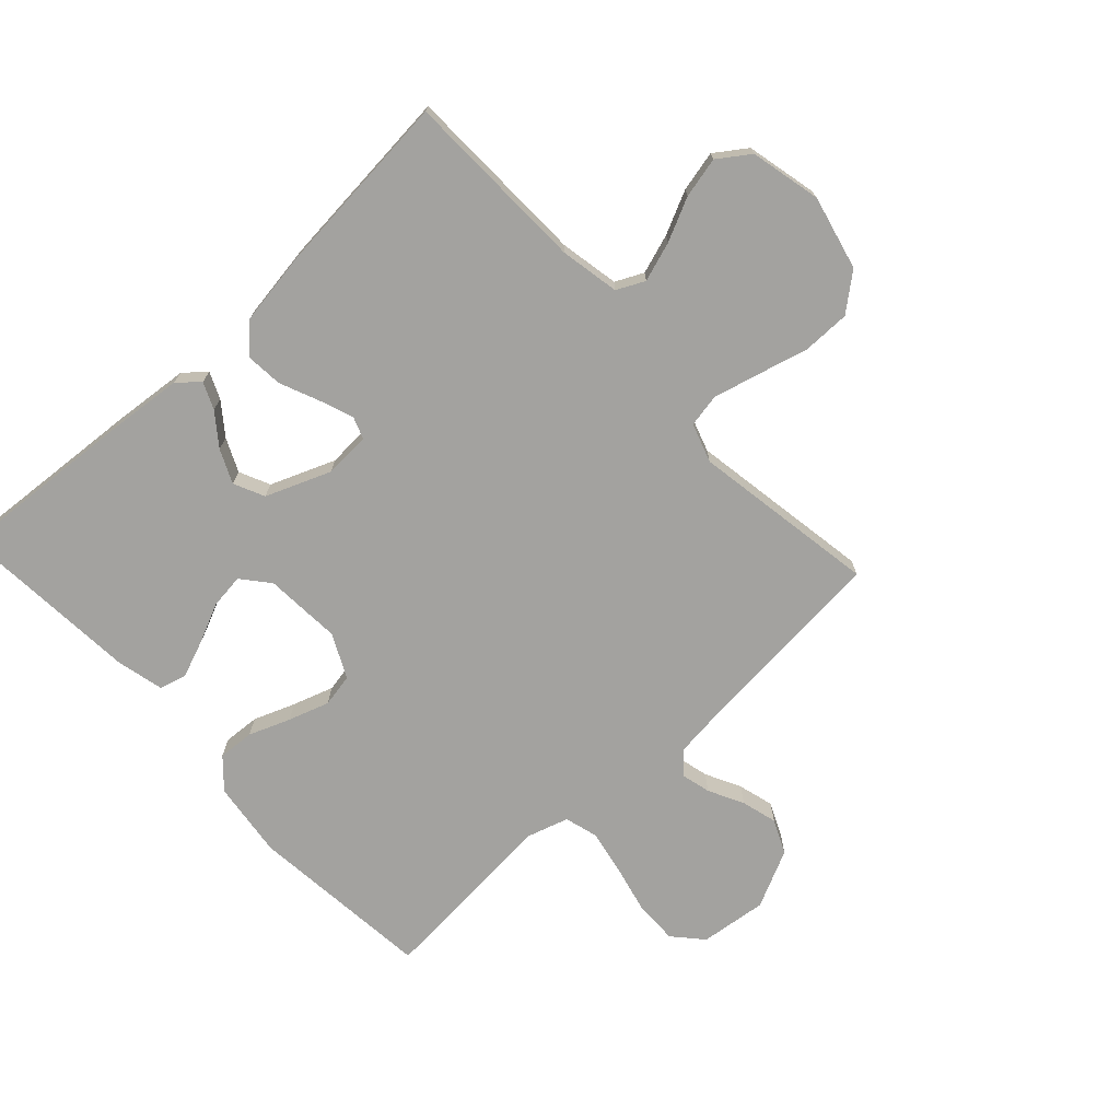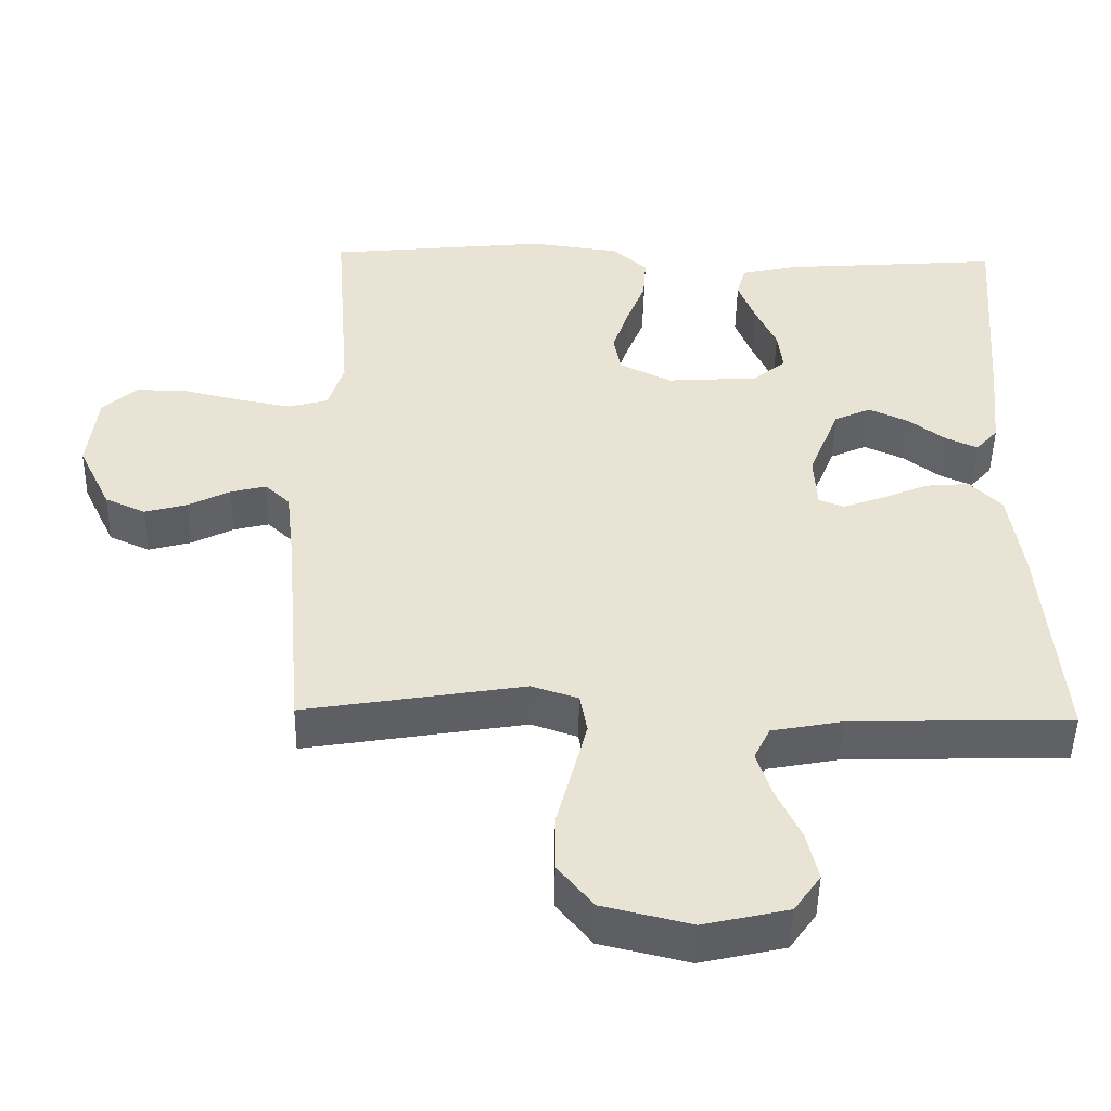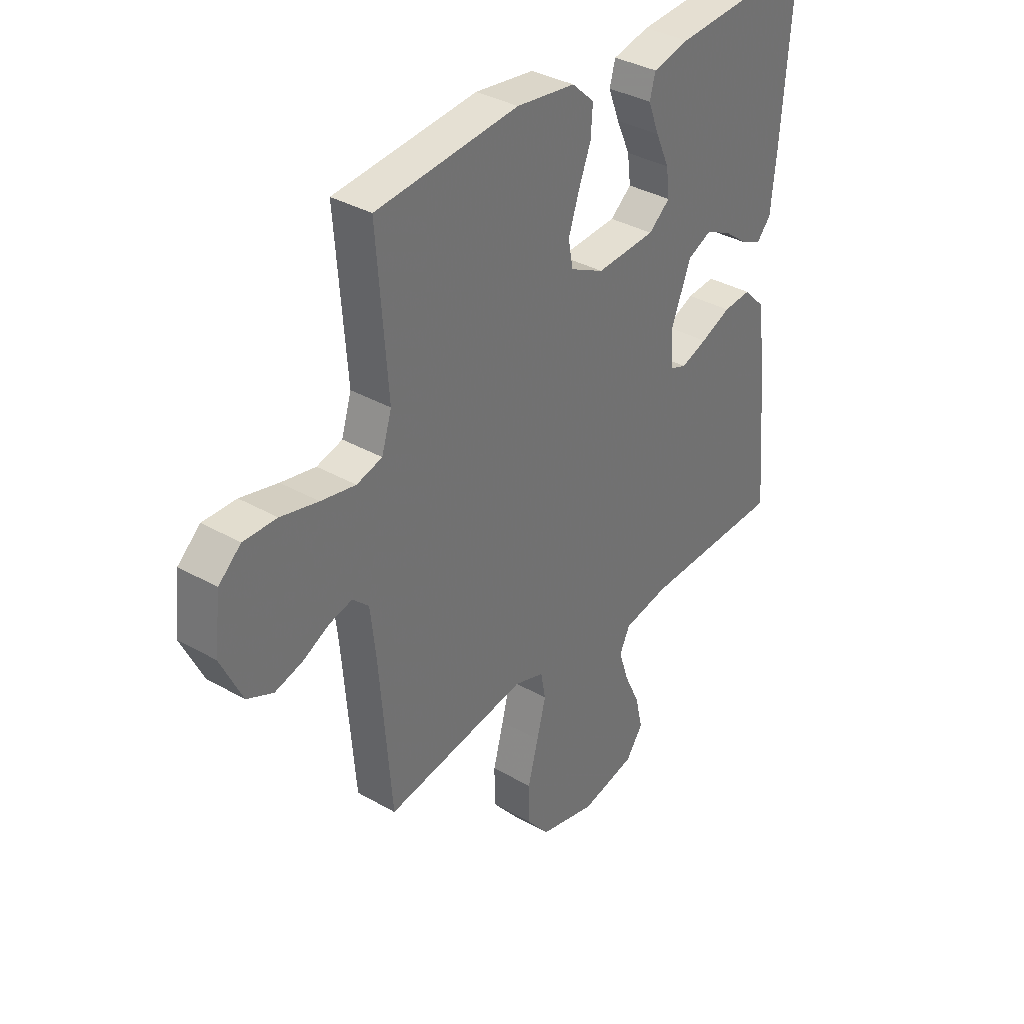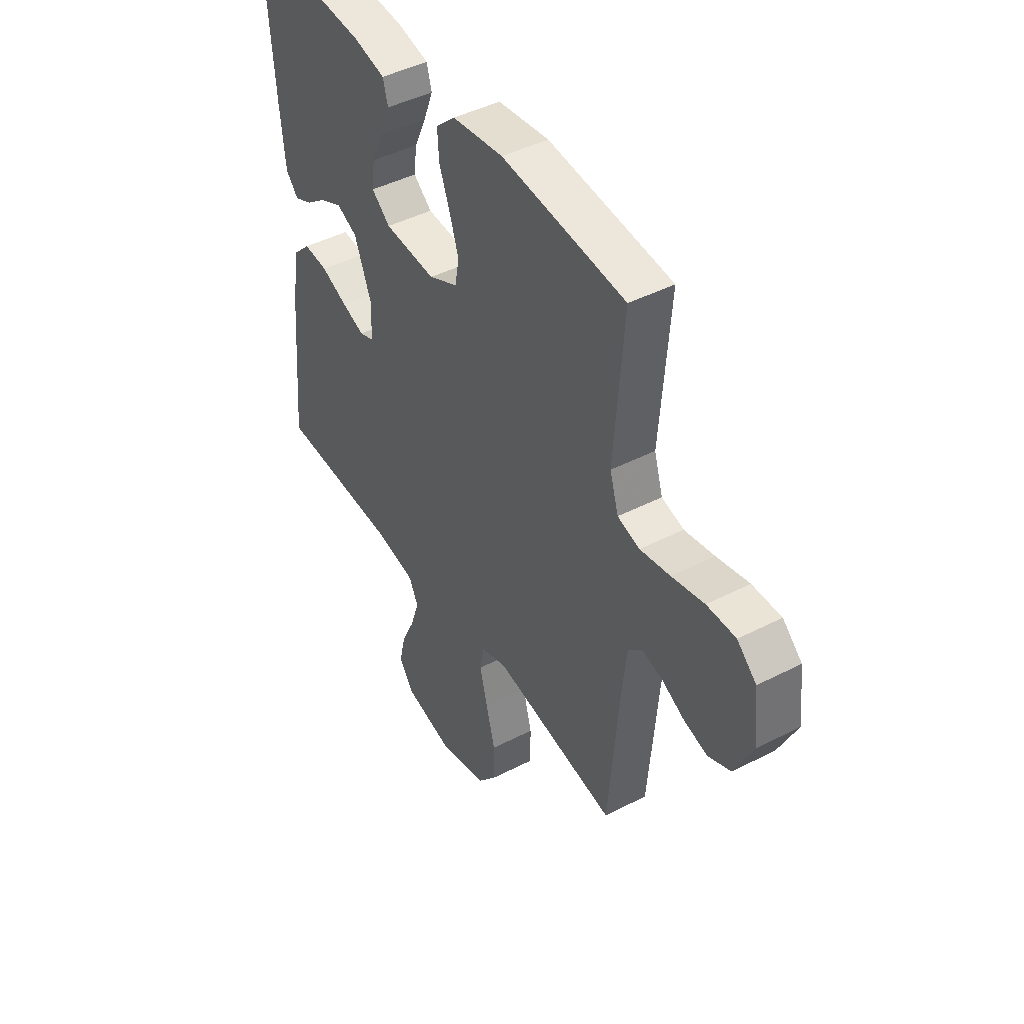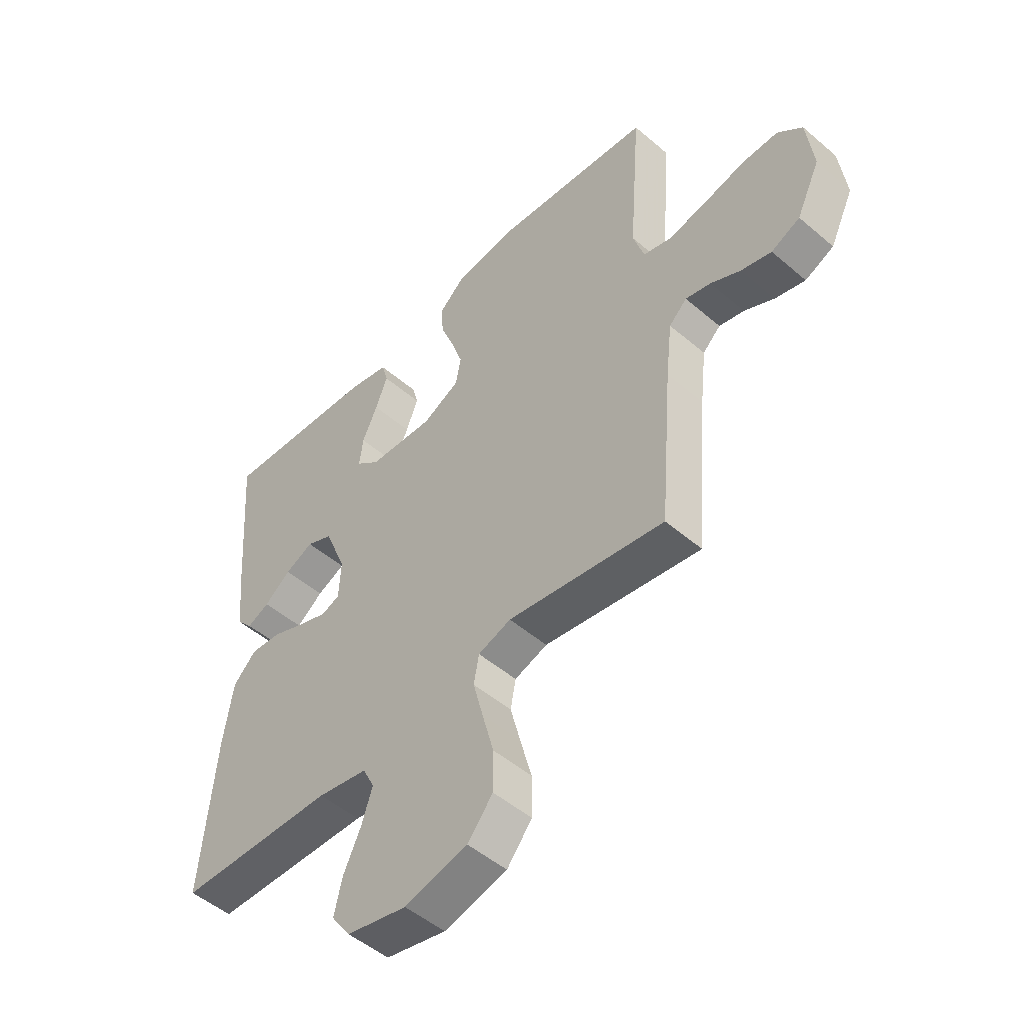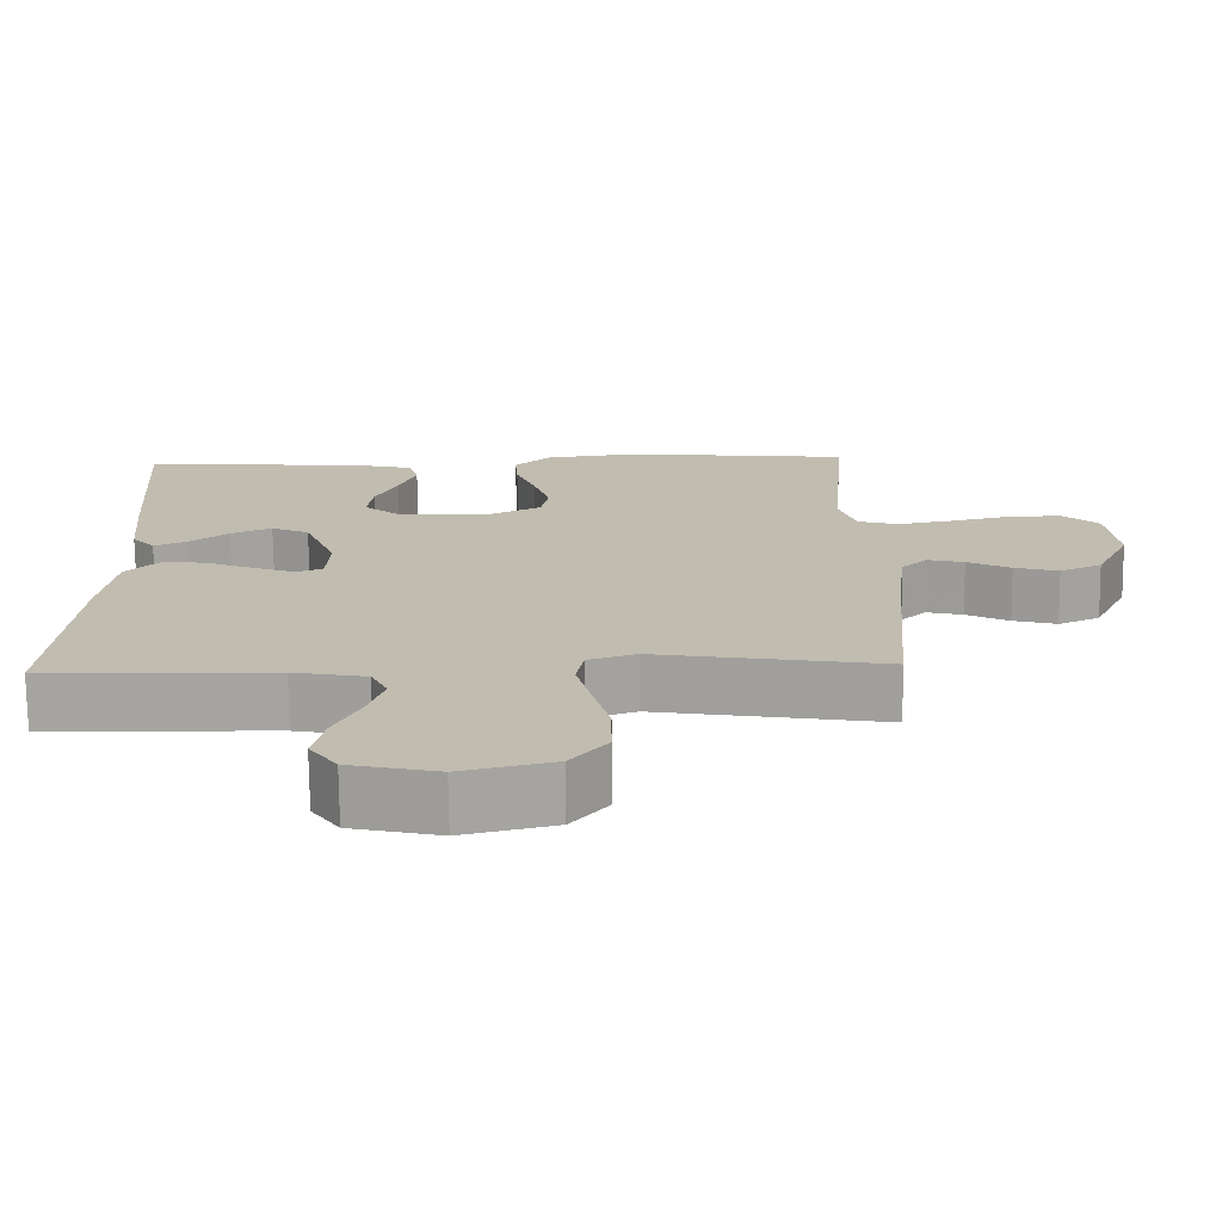
<metadata>
{"format":"obj","ext":"obj","renderer":"f3d","projection":"perspective","resolution":1024,"background":"white","views":[{"elev":-72.5,"azim":132.8,"up":"+Y"},{"elev":-48.2,"azim":-1.0,"up":"+Z"},{"elev":35.3,"azim":-52.7,"up":"+Z"},{"elev":44.7,"azim":-120.9,"up":"+Z"},{"elev":-50.3,"azim":-133.1,"up":"+Z"},{"elev":-73.4,"azim":-179.4,"up":"+Z"}]}
</metadata>
<code>
v 0.5 0.07 -0.5
v 0.2 0.07 -0.508
v 0.104 0.07 -0.526
v 0.082 0.07 -0.571
v 0.103 0.07 -0.635
v 0.136 0.07 -0.705
v 0.151 0.07 -0.771
v 0.115 0.07 -0.822
v 0 0.07 -0.848
v -0.12 0.07 -0.819
v -0.168 0.07 -0.76
v -0.168 0.07 -0.683
v -0.146 0.07 -0.6
v -0.127 0.07 -0.526
v -0.137 0.07 -0.472
v -0.2 0.07 -0.451
v -0.5 0.07 -0.5
v -0.525 0.07 -0.2
v -0.537 0.07 -0.094
v -0.571 0.07 -0.062
v -0.619 0.07 -0.074
v -0.676 0.07 -0.103
v -0.734 0.07 -0.119
v -0.789 0.07 -0.094
v -0.834 0.07 0
v -0.821 0.07 0.109
v -0.774 0.07 0.151
v -0.704 0.07 0.15
v -0.625 0.07 0.131
v -0.552 0.07 0.117
v -0.498 0.07 0.132
v -0.477 0.07 0.2
v -0.5 0.07 0.5
v -0.2 0.07 0.53
v -0.076 0.07 0.514
v -0.029 0.07 0.471
v -0.033 0.07 0.412
v -0.059 0.07 0.345
v -0.081 0.07 0.279
v -0.071 0.07 0.225
v 0 0.07 0.19
v 0.125 0.07 0.198
v 0.17 0.07 0.235
v 0.163 0.07 0.292
v 0.134 0.07 0.356
v 0.111 0.07 0.416
v 0.123 0.07 0.46
v 0.2 0.07 0.478
v 0.5 0.07 0.5
v 0.477 0.07 0.2
v 0.465 0.07 0.079
v 0.435 0.07 0.045
v 0.392 0.07 0.064
v 0.341 0.07 0.103
v 0.287 0.07 0.128
v 0.237 0.07 0.105
v 0.195 0.07 0
v 0.199 0.07 -0.075
v 0.234 0.07 -0.088
v 0.289 0.07 -0.068
v 0.353 0.07 -0.041
v 0.412 0.07 -0.036
v 0.456 0.07 -0.08
v 0.474 0.07 -0.2
v 0.5 0 -0.5
v 0.2 0 -0.508
v 0.104 0 -0.526
v 0.082 0 -0.571
v 0.103 0 -0.635
v 0.136 0 -0.705
v 0.151 0 -0.771
v 0.115 0 -0.822
v 0 0 -0.848
v -0.12 0 -0.819
v -0.168 0 -0.76
v -0.168 0 -0.683
v -0.146 0 -0.6
v -0.127 0 -0.526
v -0.137 0 -0.472
v -0.2 0 -0.451
v -0.5 0 -0.5
v -0.525 0 -0.2
v -0.537 0 -0.094
v -0.571 0 -0.062
v -0.619 0 -0.074
v -0.676 0 -0.103
v -0.734 0 -0.119
v -0.789 0 -0.094
v -0.834 0 0
v -0.821 0 0.109
v -0.774 0 0.151
v -0.704 0 0.15
v -0.625 0 0.131
v -0.552 0 0.117
v -0.498 0 0.132
v -0.477 0 0.2
v -0.5 0 0.5
v -0.2 0 0.53
v -0.076 0 0.514
v -0.029 0 0.471
v -0.033 0 0.412
v -0.059 0 0.345
v -0.081 0 0.279
v -0.071 0 0.225
v 0 0 0.19
v 0.125 0 0.198
v 0.17 0 0.235
v 0.163 0 0.292
v 0.134 0 0.356
v 0.111 0 0.416
v 0.123 0 0.46
v 0.2 0 0.478
v 0.5 0 0.5
v 0.477 0 0.2
v 0.465 0 0.079
v 0.435 0 0.045
v 0.392 0 0.064
v 0.341 0 0.103
v 0.287 0 0.128
v 0.237 0 0.105
v 0.195 0 0
v 0.199 0 -0.075
v 0.234 0 -0.088
v 0.289 0 -0.068
v 0.353 0 -0.041
v 0.412 0 -0.036
v 0.456 0 -0.08
v 0.474 0 -0.2
f 64 1 2
f 63 64 2
f 62 63 2
f 61 62 2
f 60 61 2
f 59 60 2 3
f 58 59 3 4
f 57 58 4
f 52 53 54
f 51 52 54
f 50 51 54
f 49 50 54
f 48 49 54
f 47 48 54
f 46 47 54
f 45 46 54
f 44 45 54
f 43 44 54 55
f 42 43 55 56
f 36 37 38
f 35 36 38
f 34 35 38
f 33 34 38
f 32 33 38
f 31 32 38 39
f 27 28 29
f 26 27 29
f 25 26 29
f 24 25 29
f 23 24 29
f 22 23 29
f 21 22 29
f 20 21 29 30
f 19 20 30 31
f 16 17 18
f 31 39 40
f 19 31 40
f 18 19 40
f 16 18 40
f 15 16 40
f 11 12 13
f 10 11 13
f 9 10 13
f 8 9 13
f 7 8 13
f 6 7 13
f 5 6 13
f 4 5 13 14
f 41 42 56 57
f 40 41 57
f 15 40 57
f 14 15 57
f 4 14 57
f 66 65 128
f 66 128 127
f 66 127 126
f 66 126 125
f 66 125 124
f 67 66 124 123
f 68 67 123 122
f 68 122 121
f 118 117 116
f 118 116 115
f 118 115 114
f 118 114 113
f 118 113 112
f 118 112 111
f 118 111 110
f 118 110 109
f 118 109 108
f 119 118 108 107
f 120 119 107 106
f 102 101 100
f 102 100 99
f 102 99 98
f 102 98 97
f 102 97 96
f 103 102 96 95
f 93 92 91
f 93 91 90
f 93 90 89
f 93 89 88
f 93 88 87
f 93 87 86
f 93 86 85
f 94 93 85 84
f 95 94 84 83
f 82 81 80
f 104 103 95
f 104 95 83
f 104 83 82
f 104 82 80
f 104 80 79
f 77 76 75
f 77 75 74
f 77 74 73
f 77 73 72
f 77 72 71
f 77 71 70
f 77 70 69
f 78 77 69 68
f 121 120 106 105
f 121 105 104
f 121 104 79
f 121 79 78
f 121 78 68
f 1 65 66 2
f 2 66 67 3
f 3 67 68 4
f 4 68 69 5
f 5 69 70 6
f 6 70 71 7
f 7 71 72 8
f 8 72 73 9
f 9 73 74 10
f 10 74 75 11
f 11 75 76 12
f 12 76 77 13
f 13 77 78 14
f 14 78 79 15
f 15 79 80 16
f 16 80 81 17
f 17 81 82 18
f 18 82 83 19
f 19 83 84 20
f 20 84 85 21
f 21 85 86 22
f 22 86 87 23
f 23 87 88 24
f 24 88 89 25
f 25 89 90 26
f 26 90 91 27
f 27 91 92 28
f 28 92 93 29
f 29 93 94 30
f 30 94 95 31
f 31 95 96 32
f 32 96 97 33
f 33 97 98 34
f 34 98 99 35
f 35 99 100 36
f 36 100 101 37
f 37 101 102 38
f 38 102 103 39
f 39 103 104 40
f 40 104 105 41
f 41 105 106 42
f 42 106 107 43
f 43 107 108 44
f 44 108 109 45
f 45 109 110 46
f 46 110 111 47
f 47 111 112 48
f 48 112 113 49
f 49 113 114 50
f 50 114 115 51
f 51 115 116 52
f 52 116 117 53
f 53 117 118 54
f 54 118 119 55
f 55 119 120 56
f 56 120 121 57
f 57 121 122 58
f 58 122 123 59
f 59 123 124 60
f 60 124 125 61
f 61 125 126 62
f 62 126 127 63
f 63 127 128 64
f 64 128 65 1

</code>
